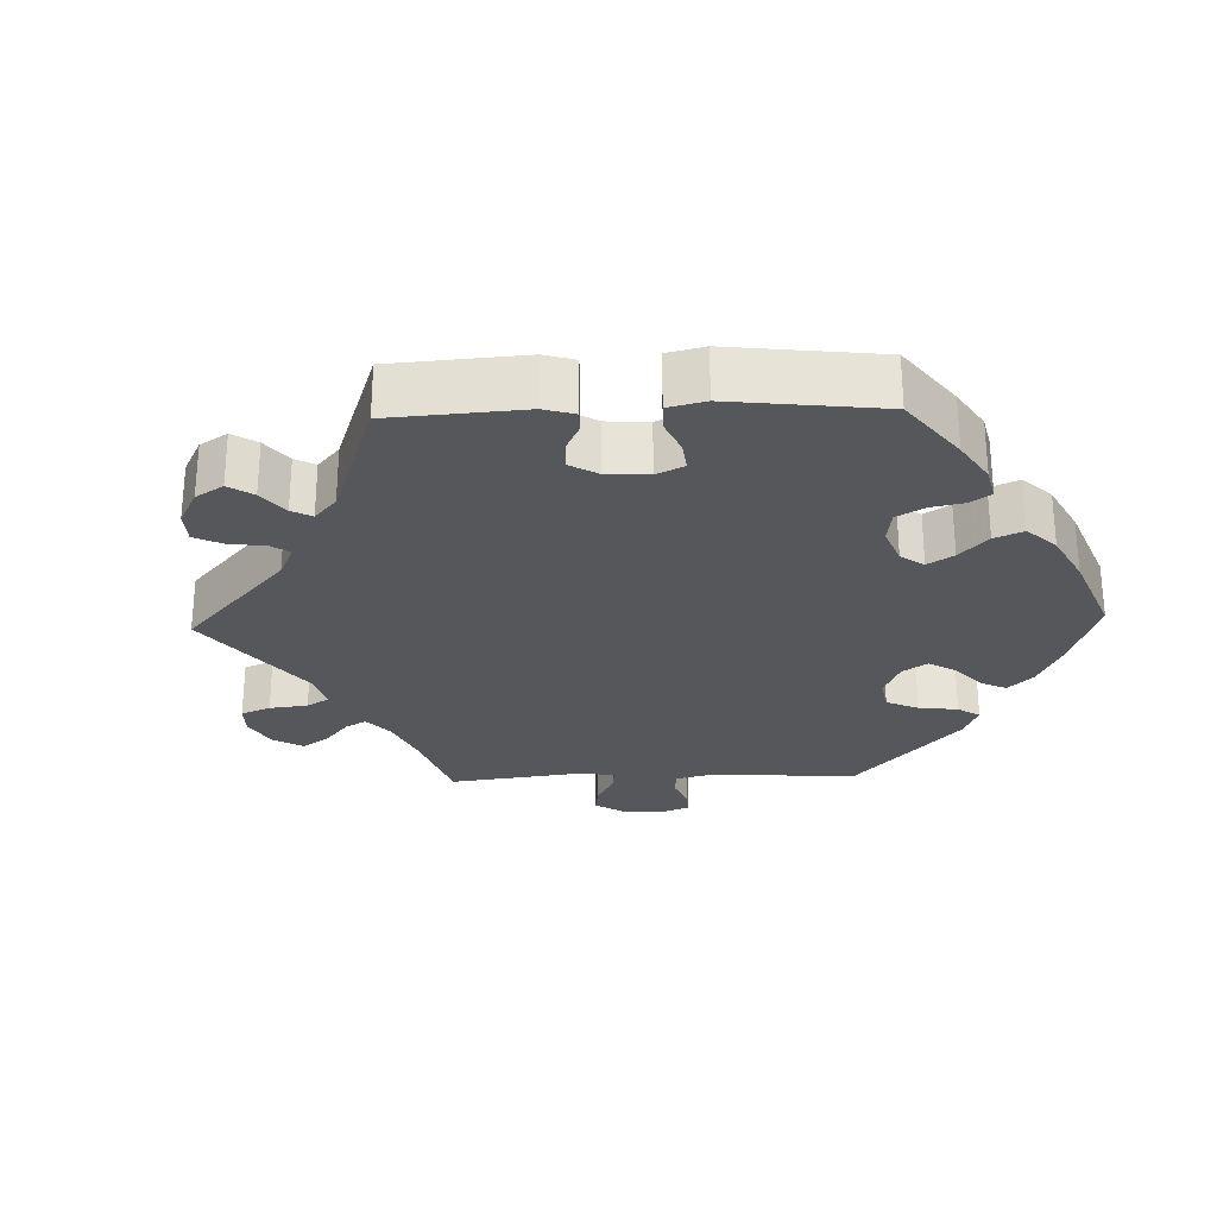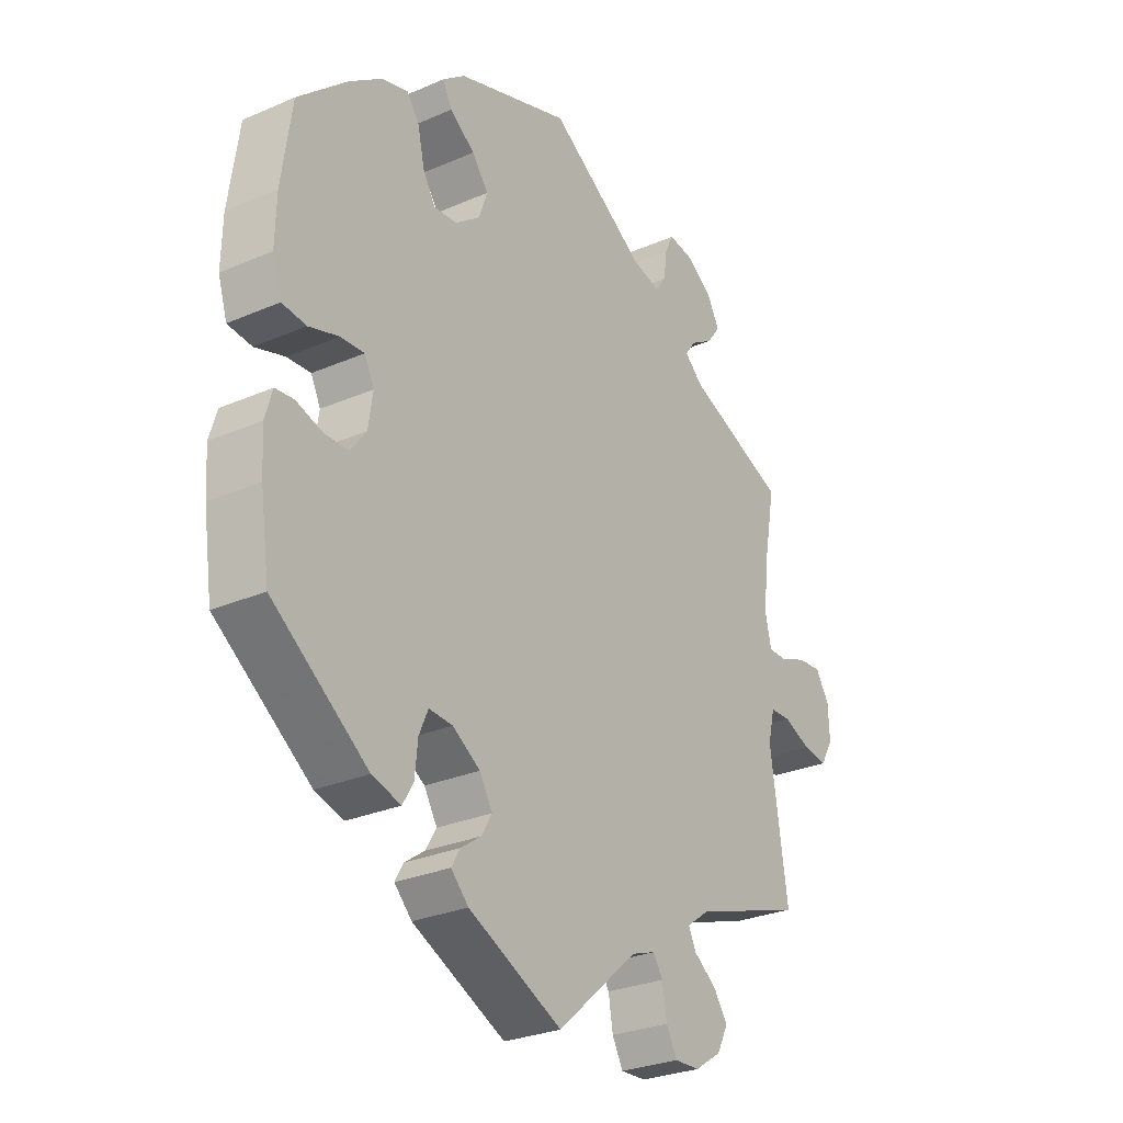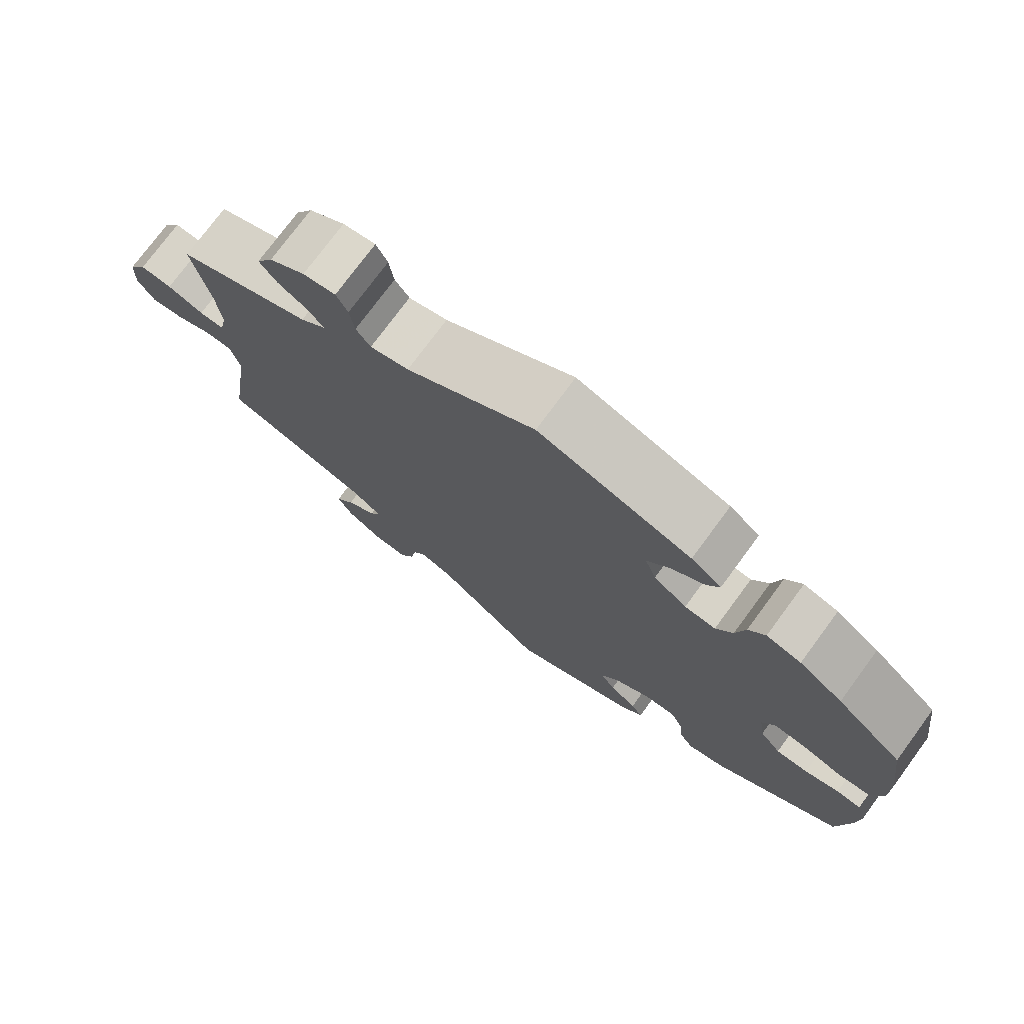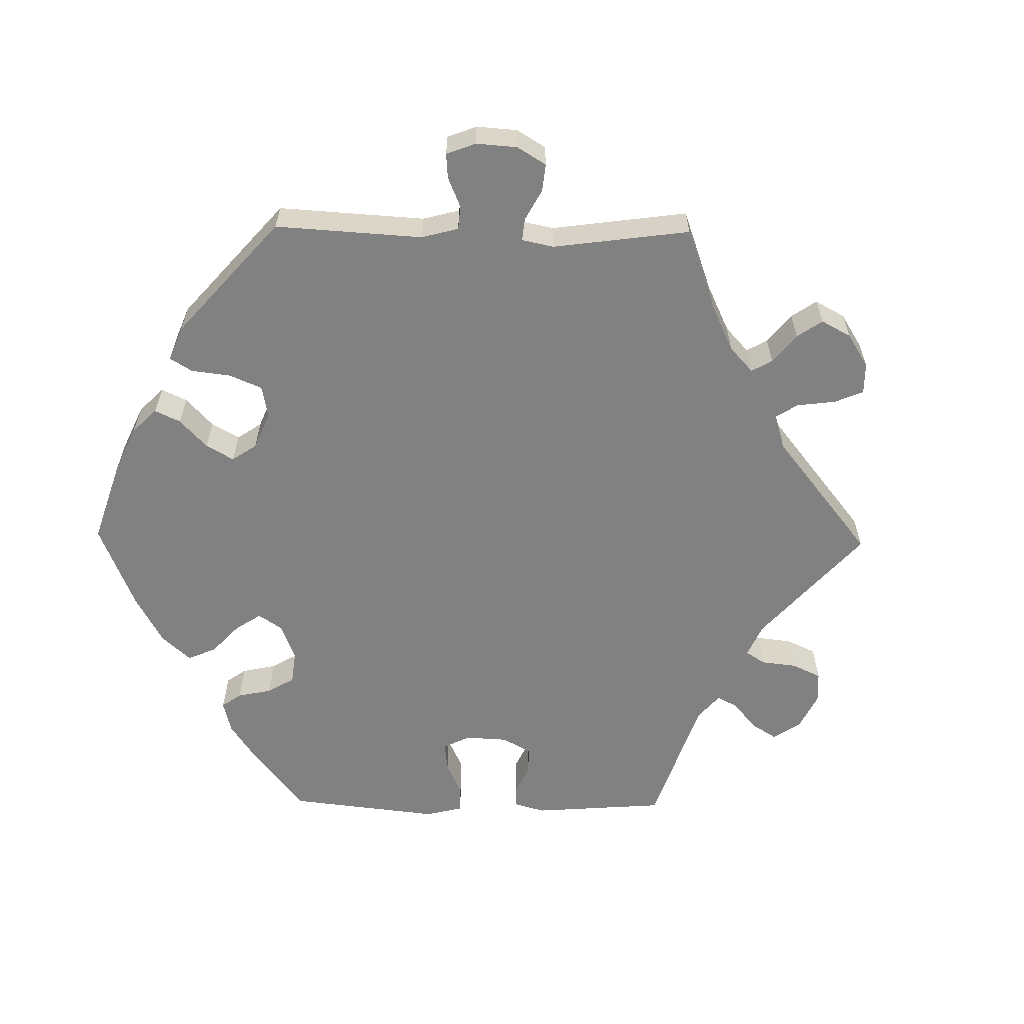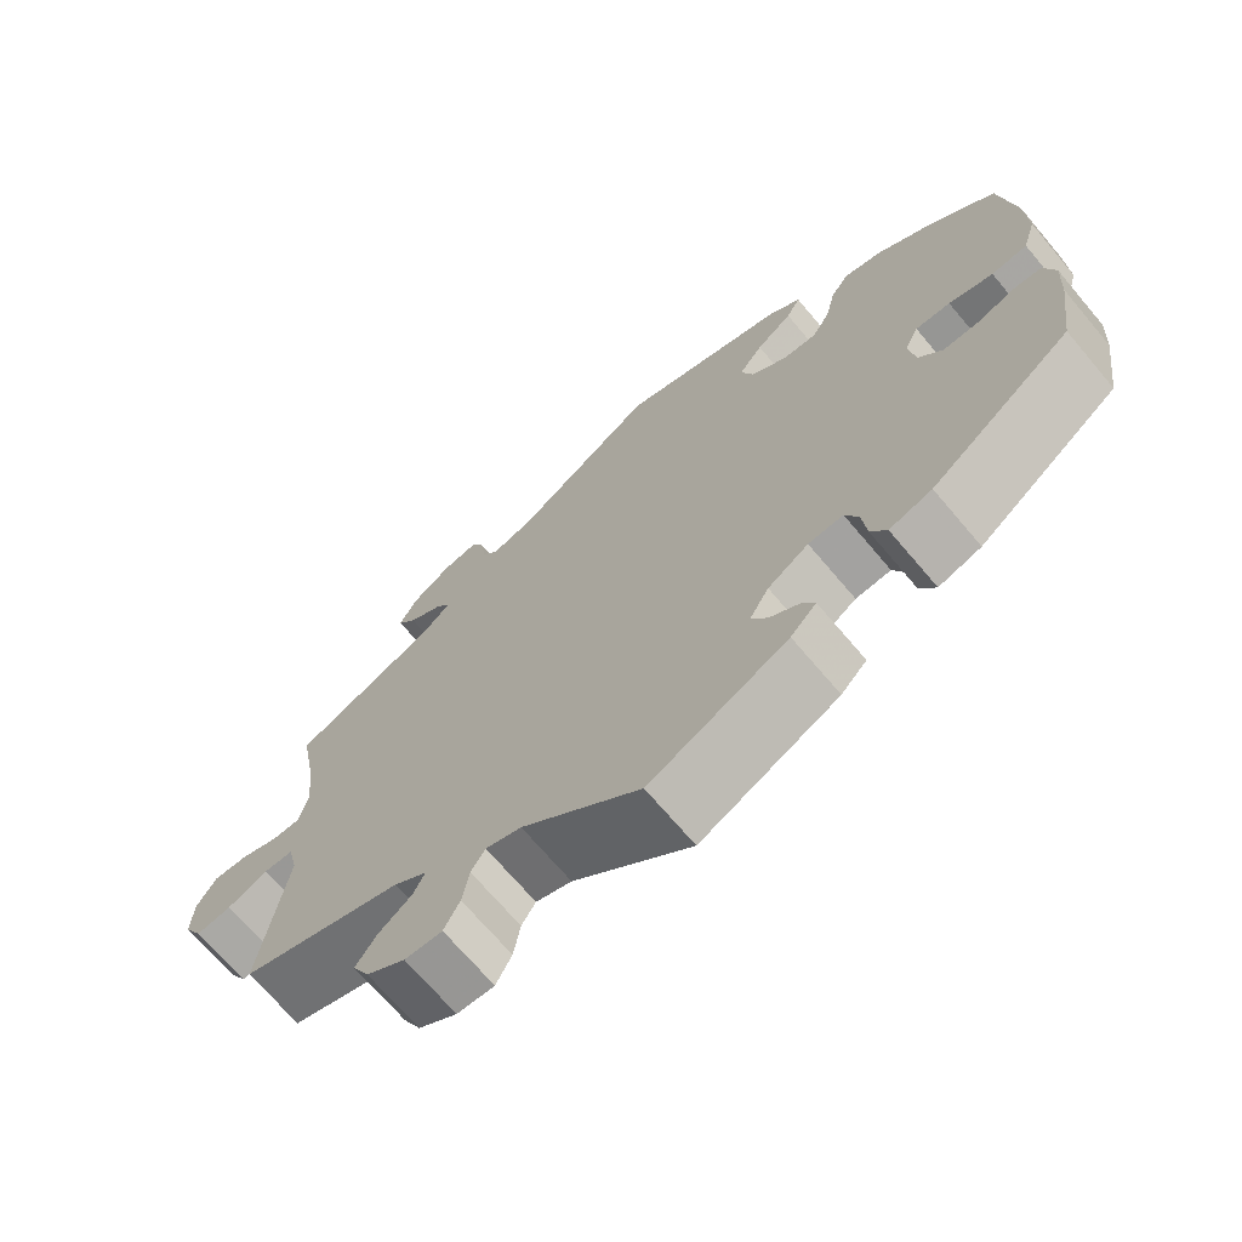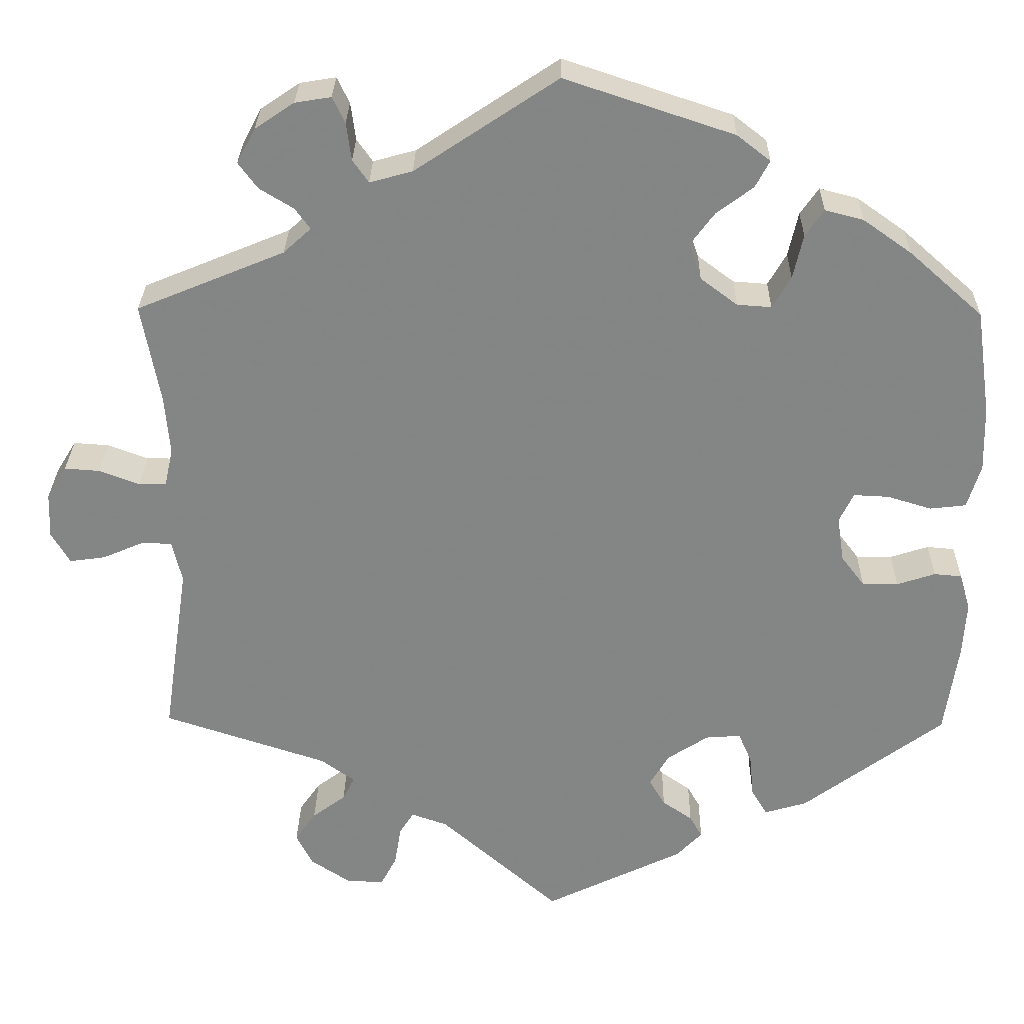
<metadata>
{"format":"obj","ext":"obj","renderer":"f3d","projection":"perspective","resolution":1024,"background":"white","views":[{"elev":-27.2,"azim":-148.1,"up":"+Y"},{"elev":-28.0,"azim":-56.6,"up":"+Z"},{"elev":75.6,"azim":-143.6,"up":"+Z"},{"elev":-60.4,"azim":29.1,"up":"+Y"},{"elev":-69.7,"azim":-139.8,"up":"+Z"},{"elev":28.3,"azim":-179.1,"up":"+Z"}]}
</metadata>
<code>
v 0.304 0.07 -0.354
v 0.264 0.07 -0.383
v 0.278 0.07 -0.411
v 0.318 0.07 -0.441
v 0.343 0.07 -0.477
v 0.323 0.07 -0.516
v 0.276 0.07 -0.547
v 0.231 0.07 -0.549
v 0.212 0.07 -0.513
v 0.204 0.07 -0.465
v 0.187 0.07 -0.438
v 0.144 0.07 -0.453
v 0.001 0.07 -0.578
v -0.165 0.07 -0.498
v -0.196 0.07 -0.466
v -0.181 0.07 -0.44
v -0.145 0.07 -0.415
v -0.126 0.07 -0.383
v -0.149 0.07 -0.344
v -0.198 0.07 -0.312
v -0.24 0.07 -0.309
v -0.256 0.07 -0.346
v -0.261 0.07 -0.397
v -0.28 0.07 -0.429
v -0.331 0.07 -0.414
v -0.5 0.07 -0.289
v -0.516 0.07 -0.178
v -0.52 0.07 -0.112
v -0.507 0.07 -0.068
v -0.474 0.07 -0.065
v -0.428 0.07 -0.08
v -0.385 0.07 -0.08
v -0.357 0.07 -0.043
v -0.349 0.07 0.011
v -0.366 0.07 0.046
v -0.408 0.07 0.044
v -0.461 0.07 0.028
v -0.504 0.07 0.033
v -0.52 0.07 0.085
v -0.518 0.07 0.162
v -0.5 0.07 0.289
v -0.412 0.07 0.367
v -0.354 0.07 0.408
v -0.308 0.07 0.42
v -0.286 0.07 0.388
v -0.274 0.07 0.335
v -0.252 0.07 0.297
v -0.211 0.07 0.3
v -0.167 0.07 0.333
v -0.152 0.07 0.376
v -0.181 0.07 0.415
v -0.225 0.07 0.448
v -0.242 0.07 0.48
v -0.202 0.07 0.511
v 0 0.07 0.578
v 0.17 0.07 0.465
v 0.221 0.07 0.451
v 0.24 0.07 0.478
v 0.246 0.07 0.523
v 0.261 0.07 0.554
v 0.304 0.07 0.547
v 0.351 0.07 0.515
v 0.373 0.07 0.474
v 0.35 0.07 0.443
v 0.309 0.07 0.418
v 0.291 0.07 0.393
v 0.324 0.07 0.363
v 0.501 0.07 0.29
v 0.479 0.07 0.171
v 0.473 0.07 0.1
v 0.483 0.07 0.054
v 0.516 0.07 0.054
v 0.564 0.07 0.072
v 0.606 0.07 0.075
v 0.63 0.07 0.036
v 0.632 0.07 -0.018
v 0.61 0.07 -0.056
v 0.567 0.07 -0.05
v 0.518 0.07 -0.029
v 0.482 0.07 -0.03
v 0.47 0.07 -0.08
v 0.501 0.07 -0.289
v 0.304 0 -0.354
v 0.264 0 -0.383
v 0.278 0 -0.411
v 0.318 0 -0.441
v 0.343 0 -0.477
v 0.323 0 -0.516
v 0.276 0 -0.547
v 0.231 0 -0.549
v 0.212 0 -0.513
v 0.204 0 -0.465
v 0.187 0 -0.438
v 0.144 0 -0.453
v 0.001 0 -0.578
v -0.165 0 -0.498
v -0.196 0 -0.466
v -0.181 0 -0.44
v -0.145 0 -0.415
v -0.126 0 -0.383
v -0.149 0 -0.344
v -0.198 0 -0.312
v -0.24 0 -0.309
v -0.256 0 -0.346
v -0.261 0 -0.397
v -0.28 0 -0.429
v -0.331 0 -0.414
v -0.5 0 -0.289
v -0.516 0 -0.178
v -0.52 0 -0.112
v -0.507 0 -0.068
v -0.474 0 -0.065
v -0.428 0 -0.08
v -0.385 0 -0.08
v -0.357 0 -0.043
v -0.349 0 0.011
v -0.366 0 0.046
v -0.408 0 0.044
v -0.461 0 0.028
v -0.504 0 0.033
v -0.52 0 0.085
v -0.518 0 0.162
v -0.5 0 0.289
v -0.412 0 0.367
v -0.354 0 0.408
v -0.308 0 0.42
v -0.286 0 0.388
v -0.274 0 0.335
v -0.252 0 0.297
v -0.211 0 0.3
v -0.167 0 0.333
v -0.152 0 0.376
v -0.181 0 0.415
v -0.225 0 0.448
v -0.242 0 0.48
v -0.202 0 0.511
v 0 0 0.578
v 0.17 0 0.465
v 0.221 0 0.451
v 0.24 0 0.478
v 0.246 0 0.523
v 0.261 0 0.554
v 0.304 0 0.547
v 0.351 0 0.515
v 0.373 0 0.474
v 0.35 0 0.443
v 0.309 0 0.418
v 0.291 0 0.393
v 0.324 0 0.363
v 0.501 0 0.29
v 0.479 0 0.171
v 0.473 0 0.1
v 0.483 0 0.054
v 0.516 0 0.054
v 0.564 0 0.072
v 0.606 0 0.075
v 0.63 0 0.036
v 0.632 0 -0.018
v 0.61 0 -0.056
v 0.567 0 -0.05
v 0.518 0 -0.029
v 0.482 0 -0.03
v 0.47 0 -0.08
v 0.501 0 -0.289
f 81 82 1
f 80 81 1 2
f 76 77 78 79
f 76 79 80
f 75 76 80
f 72 73 74 75
f 71 72 75 80
f 70 71 80 2
f 67 68 69
f 66 67 69 70
f 62 63 64 65
f 62 65 66
f 61 62 66
f 58 59 60 61
f 57 58 61 66
f 56 57 66 70
f 51 52 53 54
f 50 51 54 55
f 49 50 55 56
f 43 44 45 46
f 43 46 47
f 42 43 47
f 41 42 47
f 40 41 47
f 39 40 47 48
f 36 37 38 39
f 35 36 39 48
f 28 29 30 31
f 28 31 32
f 27 28 32
f 26 27 32
f 25 26 32 33
f 22 23 24 25
f 21 22 25 33
f 14 15 16 17
f 12 13 14 17
f 11 12 17 18
f 7 8 9 10
f 7 10 11
f 6 7 11
f 3 4 5 6
f 2 3 6 11
f 34 35 48 49
f 20 21 33 34
f 19 20 34 49
f 19 49 56 70
f 18 19 70
f 2 11 18 70
f 83 164 163
f 84 83 163 162
f 161 160 159 158
f 162 161 158
f 162 158 157
f 157 156 155 154
f 162 157 154 153
f 84 162 153 152
f 151 150 149
f 152 151 149 148
f 147 146 145 144
f 148 147 144
f 148 144 143
f 143 142 141 140
f 148 143 140 139
f 152 148 139 138
f 136 135 134 133
f 137 136 133 132
f 138 137 132 131
f 128 127 126 125
f 129 128 125
f 129 125 124
f 129 124 123
f 129 123 122
f 130 129 122 121
f 121 120 119 118
f 130 121 118 117
f 113 112 111 110
f 114 113 110
f 114 110 109
f 114 109 108
f 115 114 108 107
f 107 106 105 104
f 115 107 104 103
f 99 98 97 96
f 99 96 95 94
f 100 99 94 93
f 92 91 90 89
f 93 92 89
f 93 89 88
f 88 87 86 85
f 93 88 85 84
f 131 130 117 116
f 116 115 103 102
f 131 116 102 101
f 152 138 131 101
f 152 101 100
f 152 100 93 84
f 1 83 84 2
f 2 84 85 3
f 3 85 86 4
f 4 86 87 5
f 5 87 88 6
f 6 88 89 7
f 7 89 90 8
f 8 90 91 9
f 9 91 92 10
f 10 92 93 11
f 11 93 94 12
f 12 94 95 13
f 13 95 96 14
f 14 96 97 15
f 15 97 98 16
f 16 98 99 17
f 17 99 100 18
f 18 100 101 19
f 19 101 102 20
f 20 102 103 21
f 21 103 104 22
f 22 104 105 23
f 23 105 106 24
f 24 106 107 25
f 25 107 108 26
f 26 108 109 27
f 27 109 110 28
f 28 110 111 29
f 29 111 112 30
f 30 112 113 31
f 31 113 114 32
f 32 114 115 33
f 33 115 116 34
f 34 116 117 35
f 35 117 118 36
f 36 118 119 37
f 37 119 120 38
f 38 120 121 39
f 39 121 122 40
f 40 122 123 41
f 41 123 124 42
f 42 124 125 43
f 43 125 126 44
f 44 126 127 45
f 45 127 128 46
f 46 128 129 47
f 47 129 130 48
f 48 130 131 49
f 49 131 132 50
f 50 132 133 51
f 51 133 134 52
f 52 134 135 53
f 53 135 136 54
f 54 136 137 55
f 55 137 138 56
f 56 138 139 57
f 57 139 140 58
f 58 140 141 59
f 59 141 142 60
f 60 142 143 61
f 61 143 144 62
f 62 144 145 63
f 63 145 146 64
f 64 146 147 65
f 65 147 148 66
f 66 148 149 67
f 67 149 150 68
f 68 150 151 69
f 69 151 152 70
f 70 152 153 71
f 71 153 154 72
f 72 154 155 73
f 73 155 156 74
f 74 156 157 75
f 75 157 158 76
f 76 158 159 77
f 77 159 160 78
f 78 160 161 79
f 79 161 162 80
f 80 162 163 81
f 81 163 164 82
f 82 164 83 1

</code>
